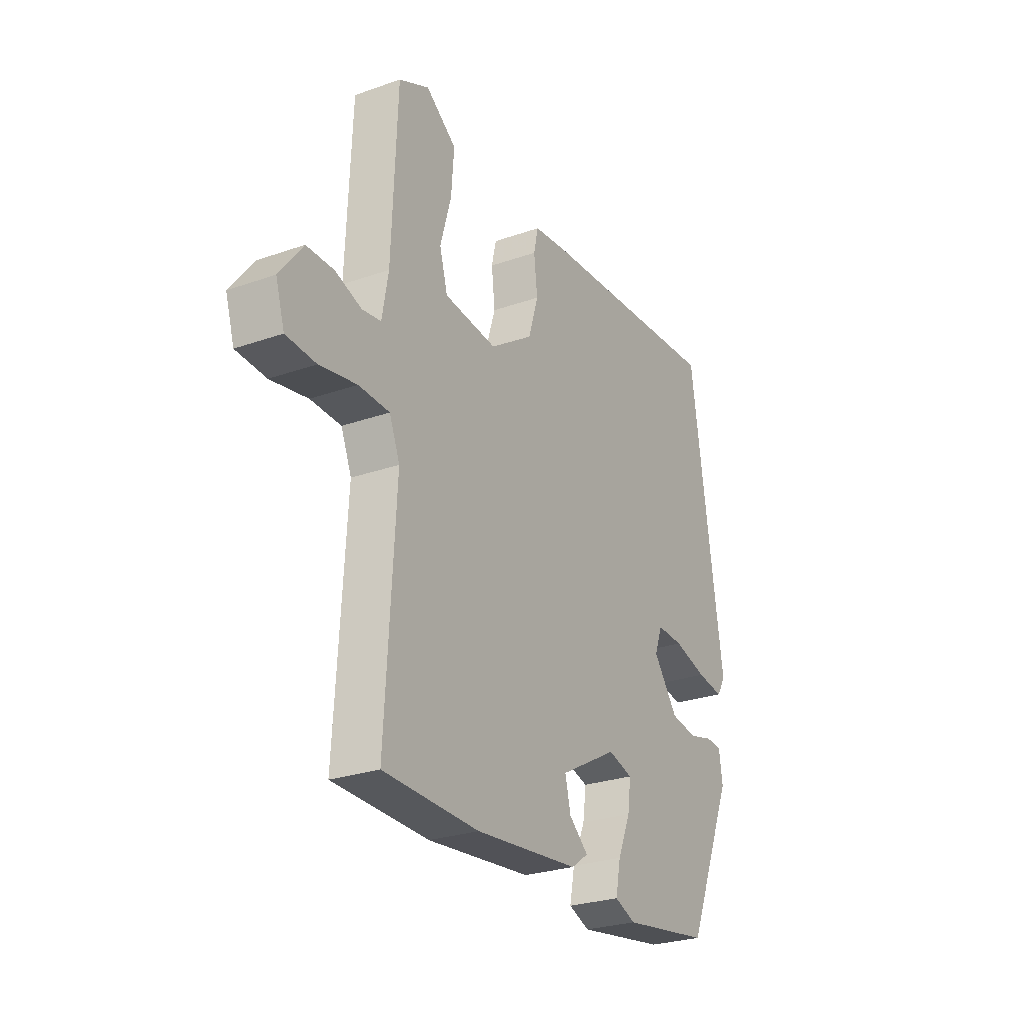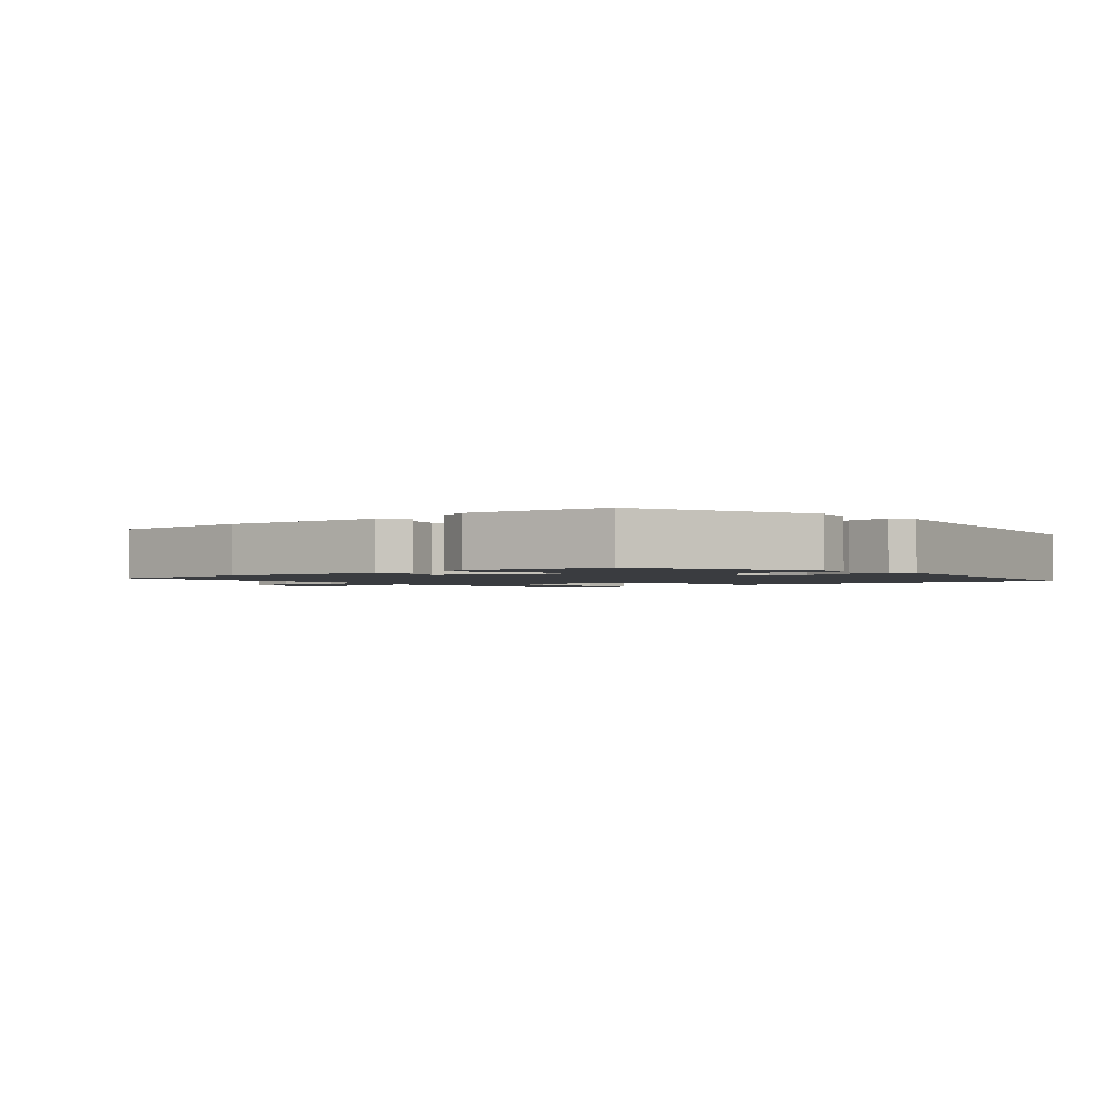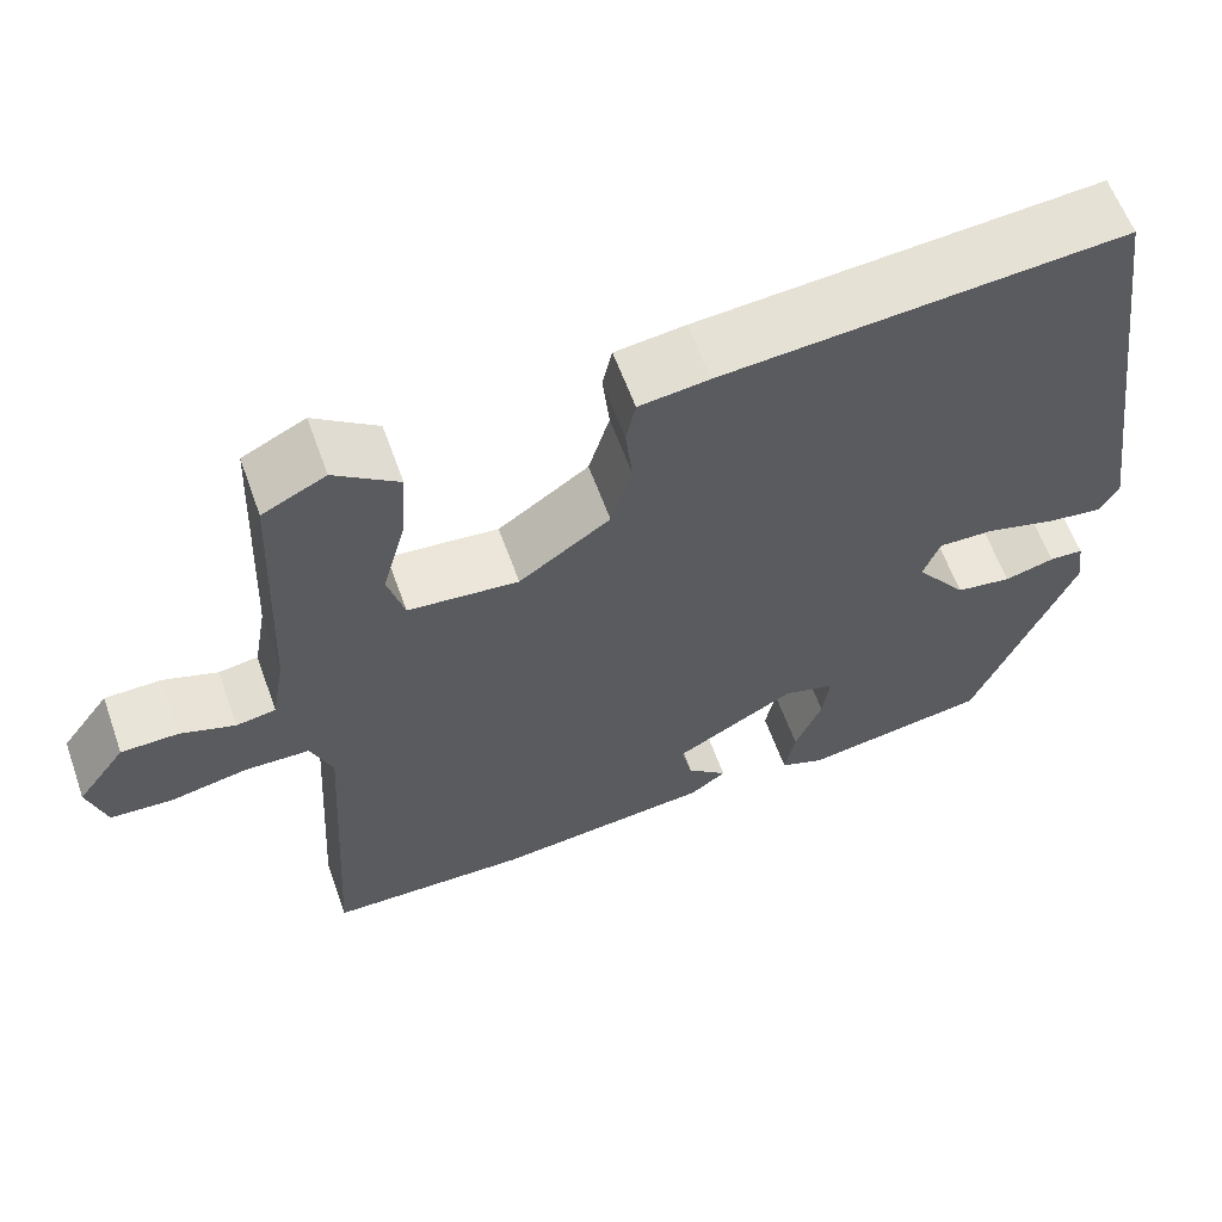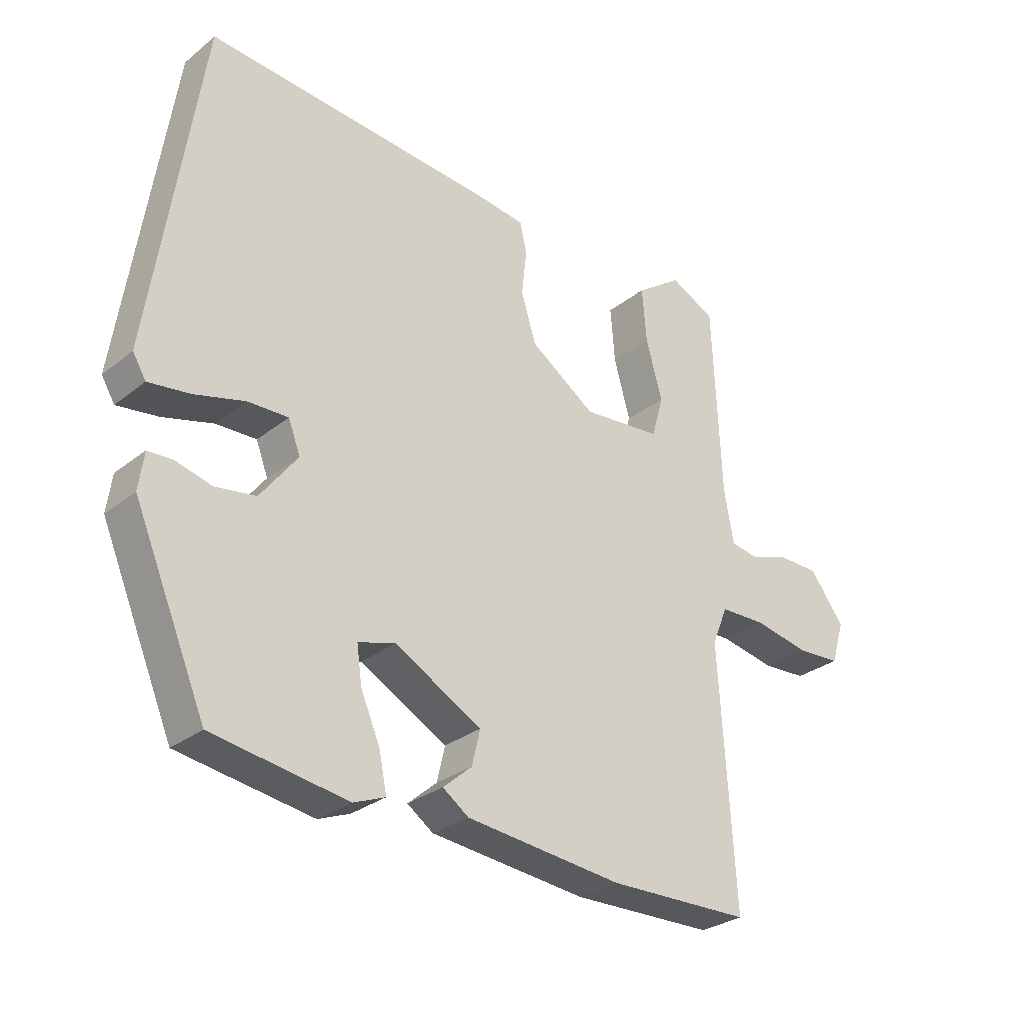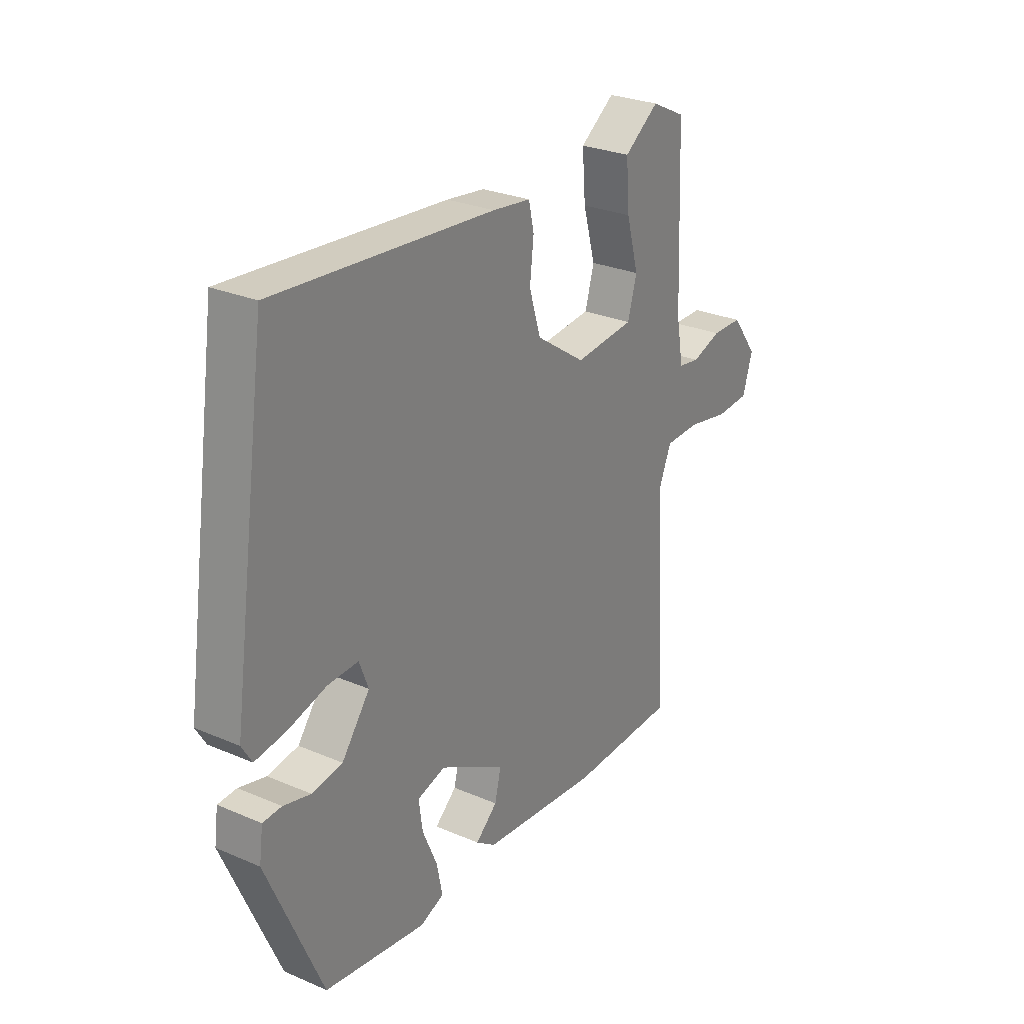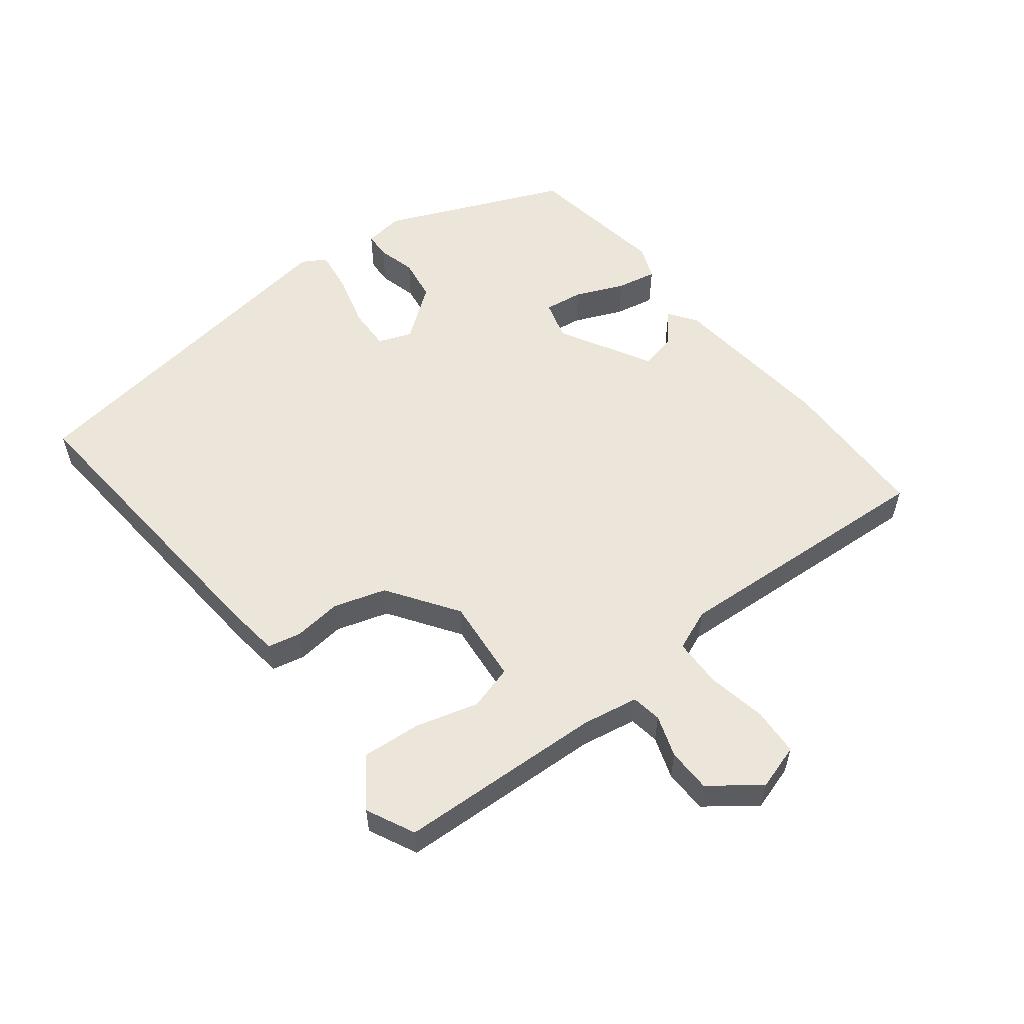
<metadata>
{"format":"obj","ext":"obj","renderer":"f3d","projection":"perspective","resolution":1024,"background":"white","views":[{"elev":-26.9,"azim":118.7,"up":"+Z"},{"elev":-1.9,"azim":-139.7,"up":"+Y"},{"elev":60.5,"azim":160.3,"up":"+Z"},{"elev":-29.1,"azim":-40.7,"up":"+Z"},{"elev":27.6,"azim":-56.7,"up":"+Z"},{"elev":55.8,"azim":52.1,"up":"+Y"}]}
</metadata>
<code>
v 0.49 0.07 -0.496
v 0.263 0.07 -0.501
v 0.014 0.07 -0.475
v -0.027 0.07 -0.446
v 0.019 0.07 -0.406
v 0.032 0.07 -0.351
v -0.106 0.07 -0.275
v -0.165 0.07 -0.292
v -0.157 0.07 -0.35
v -0.126 0.07 -0.422
v -0.114 0.07 -0.482
v -0.164 0.07 -0.502
v -0.377 0.07 -0.469
v -0.492 0.07 -0.201
v -0.484 0.07 -0.142
v -0.445 0.07 -0.14
v -0.388 0.07 -0.155
v -0.324 0.07 -0.145
v -0.265 0.07 -0.067
v -0.284 0.07 -0.017
v -0.348 0.07 -0.019
v -0.428 0.07 -0.041
v -0.493 0.07 -0.05
v -0.514 0.07 -0.015
v -0.437 0.07 0.516
v 0.021 0.07 0.479
v 0.101 0.07 0.469
v 0.112 0.07 0.42
v 0.104 0.07 0.348
v 0.128 0.07 0.27
v 0.232 0.07 0.199
v 0.358 0.07 0.211
v 0.377 0.07 0.278
v 0.351 0.07 0.371
v 0.344 0.07 0.459
v 0.417 0.07 0.511
v 0.489 0.07 0.476
v 0.502 0.07 0.169
v 0.517 0.07 0.085
v 0.562 0.07 0.078
v 0.624 0.07 0.099
v 0.689 0.07 0.098
v 0.744 0.07 0.025
v 0.723 0.07 -0.043
v 0.652 0.07 -0.047
v 0.564 0.07 -0.03
v 0.491 0.07 -0.032
v 0.466 0.07 -0.093
v 0.49 0 -0.496
v 0.263 0 -0.501
v 0.014 0 -0.475
v -0.027 0 -0.446
v 0.019 0 -0.406
v 0.032 0 -0.351
v -0.106 0 -0.275
v -0.165 0 -0.292
v -0.157 0 -0.35
v -0.126 0 -0.422
v -0.114 0 -0.482
v -0.164 0 -0.502
v -0.377 0 -0.469
v -0.492 0 -0.201
v -0.484 0 -0.142
v -0.445 0 -0.14
v -0.388 0 -0.155
v -0.324 0 -0.145
v -0.265 0 -0.067
v -0.284 0 -0.017
v -0.348 0 -0.019
v -0.428 0 -0.041
v -0.493 0 -0.05
v -0.514 0 -0.015
v -0.437 0 0.516
v 0.021 0 0.479
v 0.101 0 0.469
v 0.112 0 0.42
v 0.104 0 0.348
v 0.128 0 0.27
v 0.232 0 0.199
v 0.358 0 0.211
v 0.377 0 0.278
v 0.351 0 0.371
v 0.344 0 0.459
v 0.417 0 0.511
v 0.489 0 0.476
v 0.502 0 0.169
v 0.517 0 0.085
v 0.562 0 0.078
v 0.624 0 0.099
v 0.689 0 0.098
v 0.744 0 0.025
v 0.723 0 -0.043
v 0.652 0 -0.047
v 0.564 0 -0.03
v 0.491 0 -0.032
v 0.466 0 -0.093
f 44 45 46
f 43 44 46
f 42 43 46
f 41 42 46
f 40 41 46
f 39 40 46 47
f 38 39 47 48
f 36 37 38
f 35 36 38
f 34 35 38
f 33 34 38
f 32 33 38 48
f 27 28 29
f 26 27 29
f 25 26 29
f 24 25 29
f 23 24 29
f 22 23 29
f 21 22 29
f 20 21 29 30
f 19 20 30 31
f 15 16 17
f 14 15 17
f 13 14 17
f 12 13 17
f 11 12 17
f 10 11 17
f 9 10 17
f 8 9 17 18
f 31 32 48
f 19 31 48
f 18 19 48
f 8 18 48
f 7 8 48
f 2 3 4 5
f 6 7 48 1
f 1 2 5 6
f 94 93 92
f 94 92 91
f 94 91 90
f 94 90 89
f 94 89 88
f 95 94 88 87
f 96 95 87 86
f 86 85 84
f 86 84 83
f 86 83 82
f 86 82 81
f 96 86 81 80
f 77 76 75
f 77 75 74
f 77 74 73
f 77 73 72
f 77 72 71
f 77 71 70
f 77 70 69
f 78 77 69 68
f 79 78 68 67
f 65 64 63
f 65 63 62
f 65 62 61
f 65 61 60
f 65 60 59
f 65 59 58
f 65 58 57
f 66 65 57 56
f 96 80 79
f 96 79 67
f 96 67 66
f 96 66 56
f 96 56 55
f 53 52 51 50
f 49 96 55 54
f 54 53 50 49
f 1 49 50 2
f 2 50 51 3
f 3 51 52 4
f 4 52 53 5
f 5 53 54 6
f 6 54 55 7
f 7 55 56 8
f 8 56 57 9
f 9 57 58 10
f 10 58 59 11
f 11 59 60 12
f 12 60 61 13
f 13 61 62 14
f 14 62 63 15
f 15 63 64 16
f 16 64 65 17
f 17 65 66 18
f 18 66 67 19
f 19 67 68 20
f 20 68 69 21
f 21 69 70 22
f 22 70 71 23
f 23 71 72 24
f 24 72 73 25
f 25 73 74 26
f 26 74 75 27
f 27 75 76 28
f 28 76 77 29
f 29 77 78 30
f 30 78 79 31
f 31 79 80 32
f 32 80 81 33
f 33 81 82 34
f 34 82 83 35
f 35 83 84 36
f 36 84 85 37
f 37 85 86 38
f 38 86 87 39
f 39 87 88 40
f 40 88 89 41
f 41 89 90 42
f 42 90 91 43
f 43 91 92 44
f 44 92 93 45
f 45 93 94 46
f 46 94 95 47
f 47 95 96 48
f 48 96 49 1

</code>
